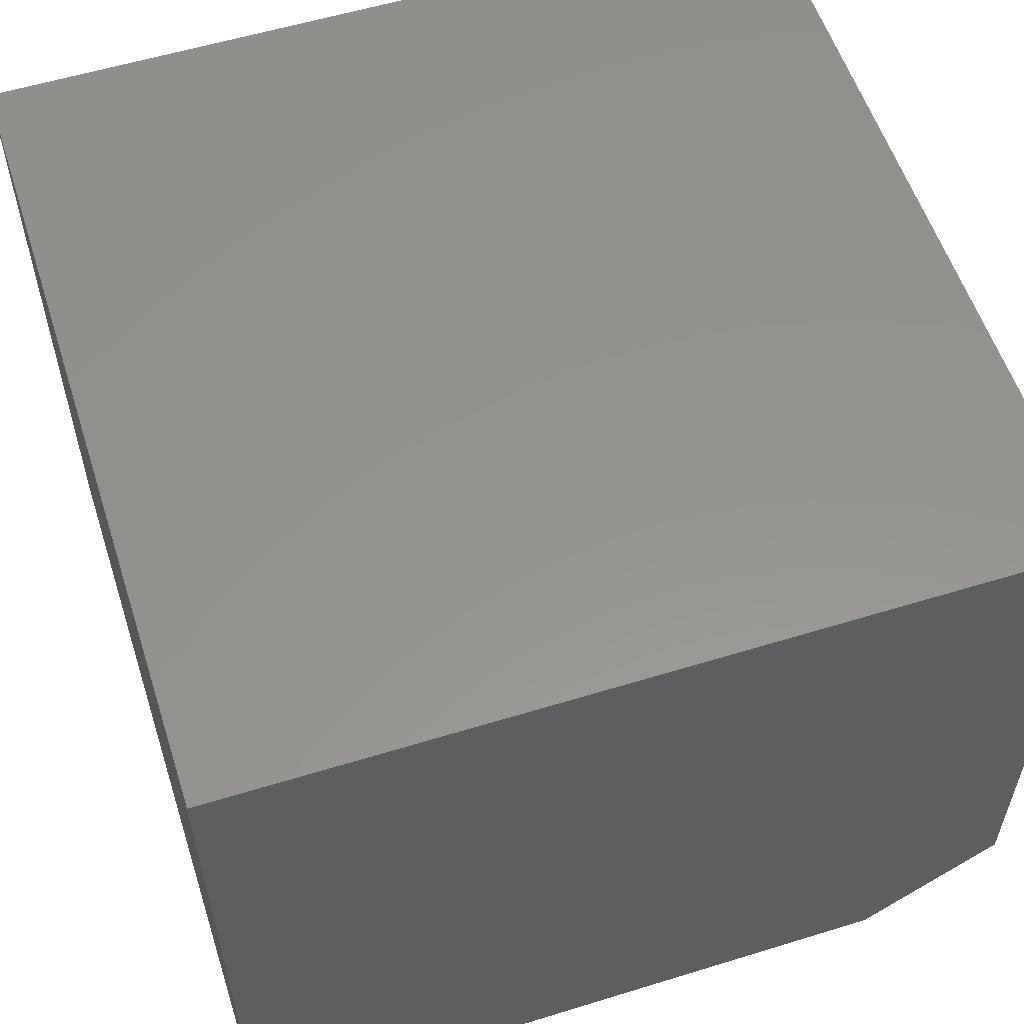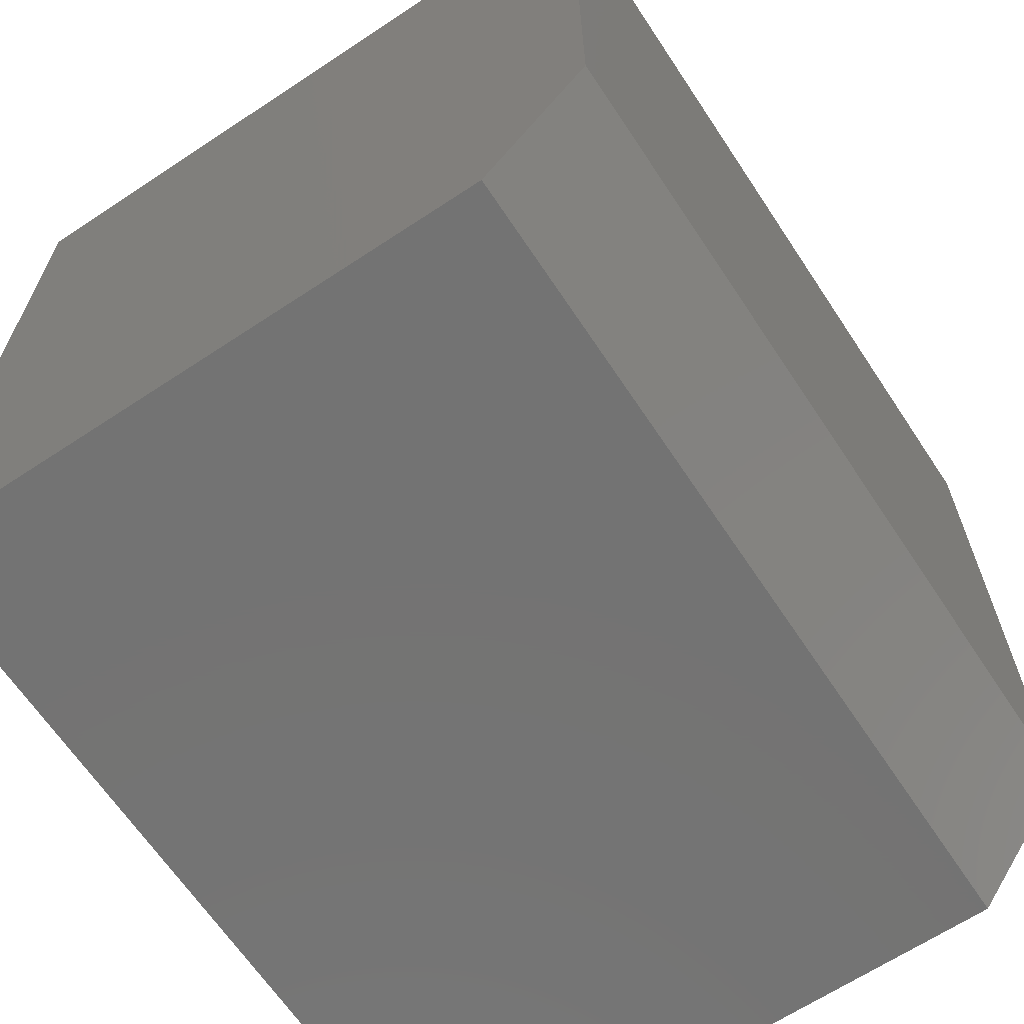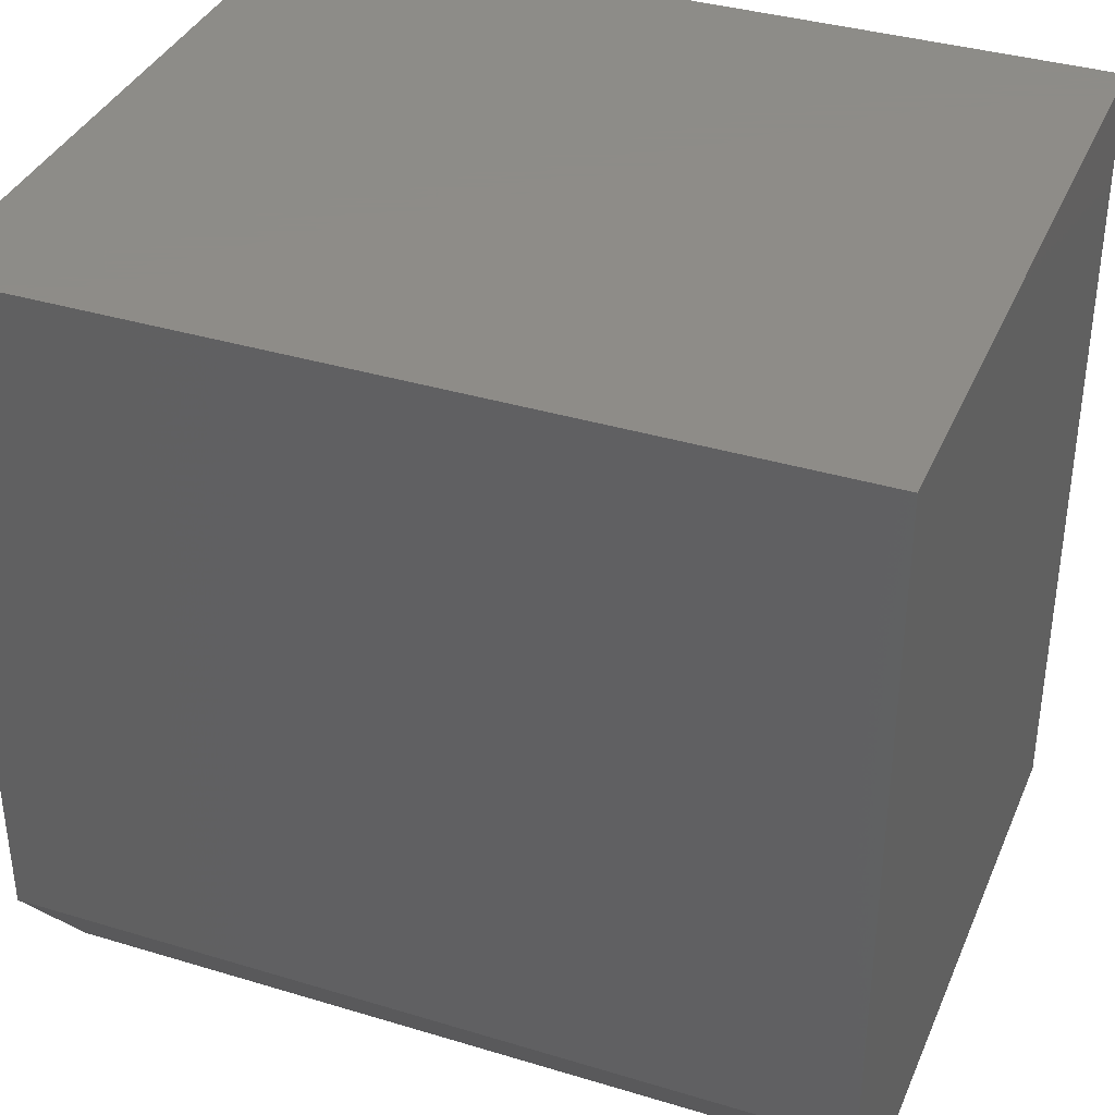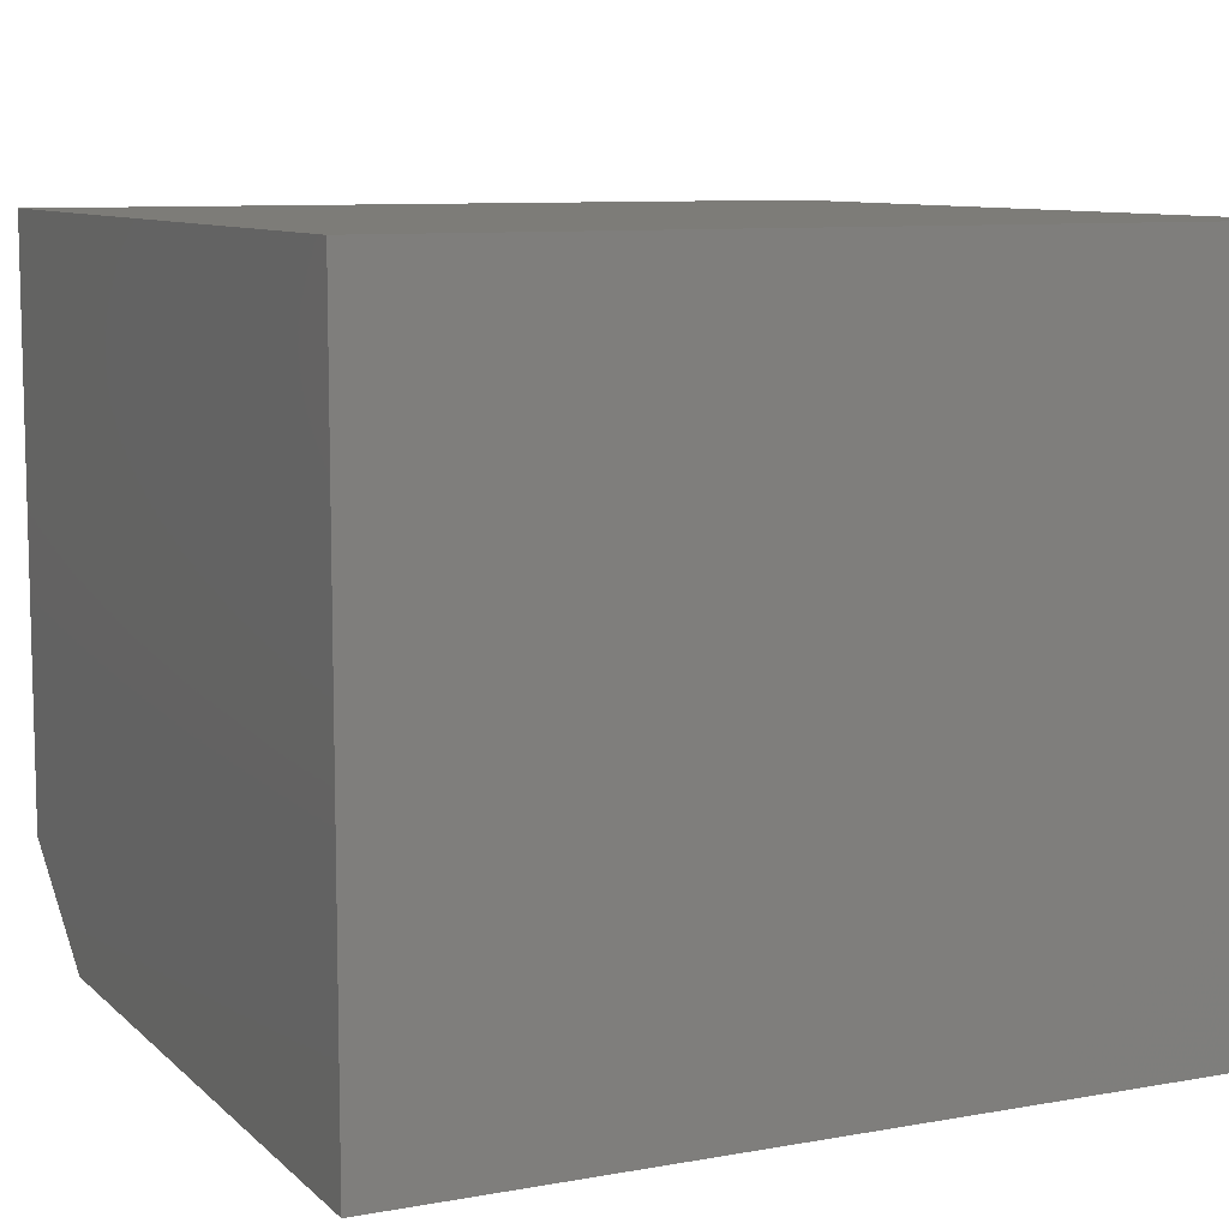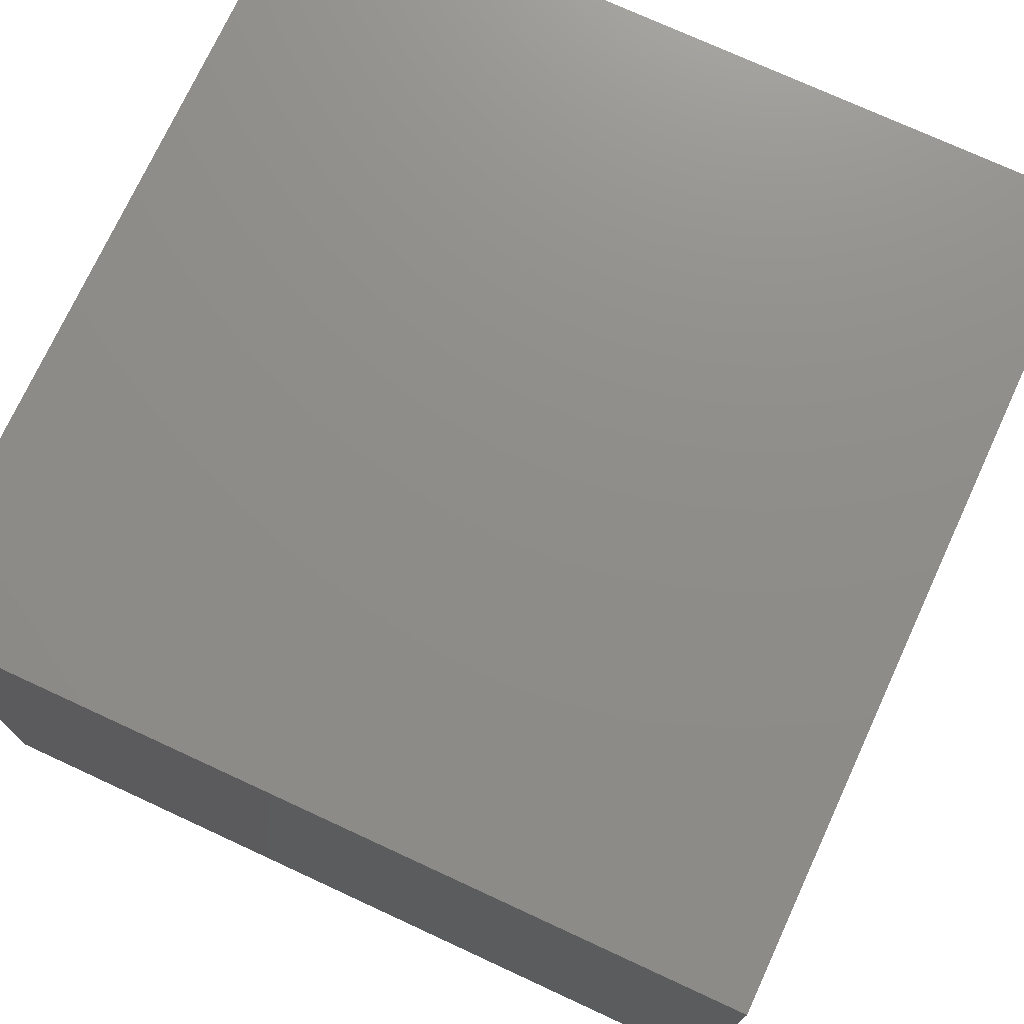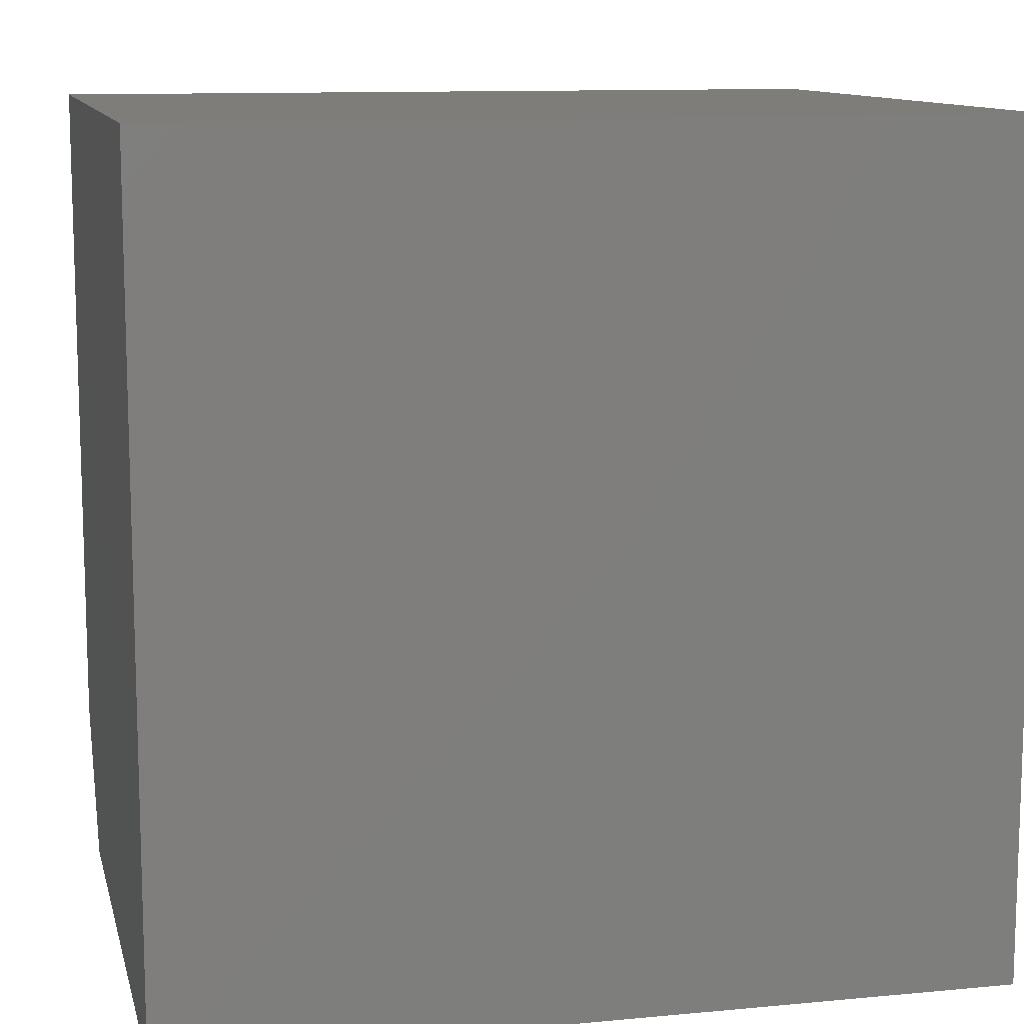
<metadata>
{"format":"stl","ext":"stl","renderer":"f3d","projection":"perspective","resolution":1024,"background":"white","views":[{"elev":56.8,"azim":-107.8,"up":"+Z"},{"elev":-65.5,"azim":123.6,"up":"+Y"},{"elev":36.8,"azim":-158.6,"up":"+Y"},{"elev":9.1,"azim":154.5,"up":"+Z"},{"elev":74.1,"azim":24.8,"up":"+Z"},{"elev":11.2,"azim":-13.0,"up":"+Y"}]}
</metadata>
<code>
# stl→obj: 10 verts, 16 faces
v 0 -0.625 0
v 0 0 0
v 0.75 -0.625 0
v 0.75 0 0
v 0 0 0.6328
v 0 -0.75 0.6328
v 0 -0.75 0.09375
v 0.75 0 0.6328
v 0.75 -0.75 0.6328
v 0.75 -0.75 0.09375
f 1 2 3
f 3 2 4
f 5 2 6
f 6 2 1
f 6 1 7
f 4 8 3
f 3 8 9
f 3 9 10
f 6 7 9
f 9 7 10
f 7 1 10
f 10 1 3
f 8 4 5
f 5 4 2
f 6 9 5
f 5 9 8

</code>
